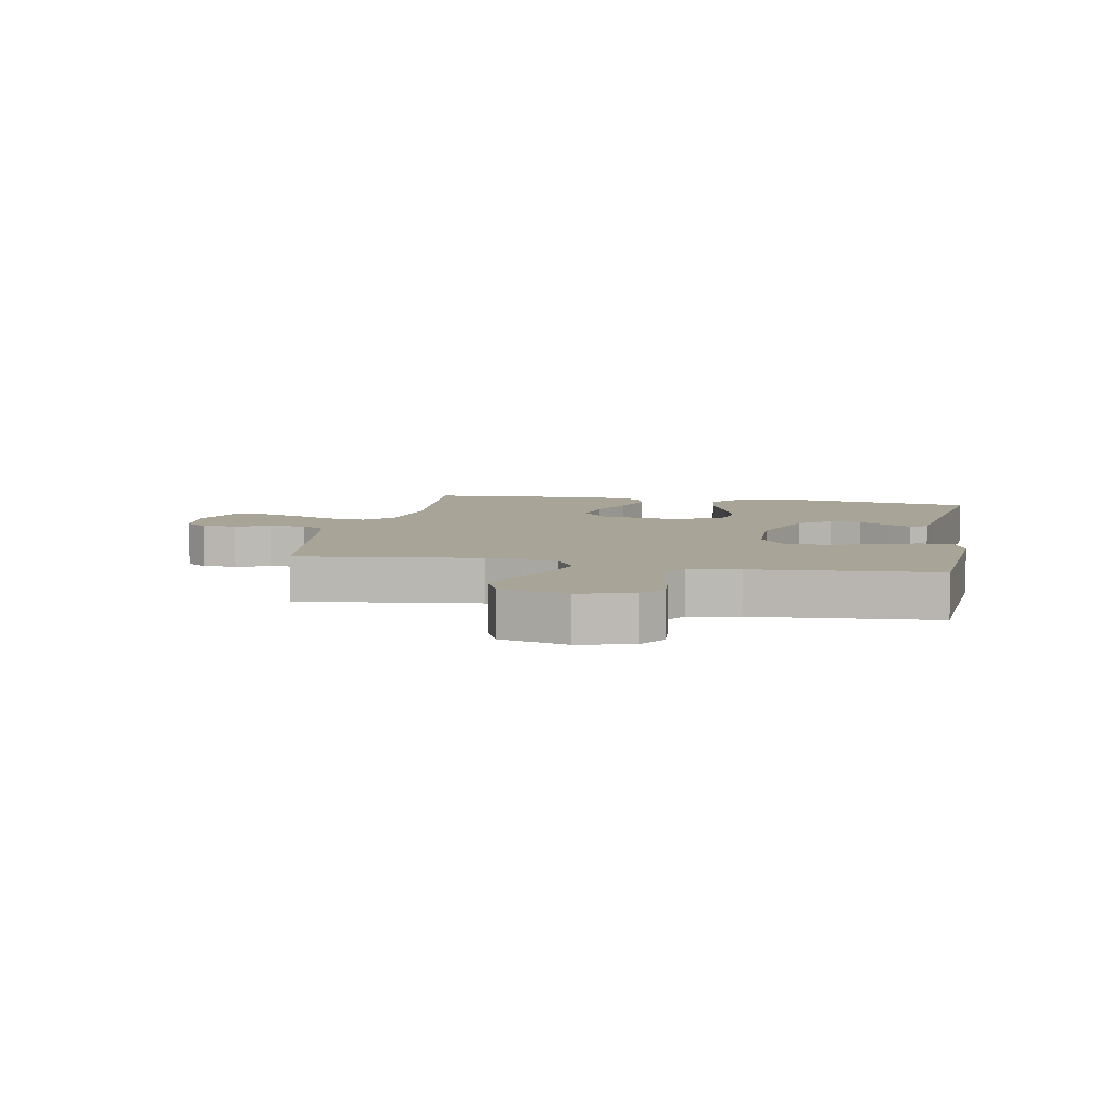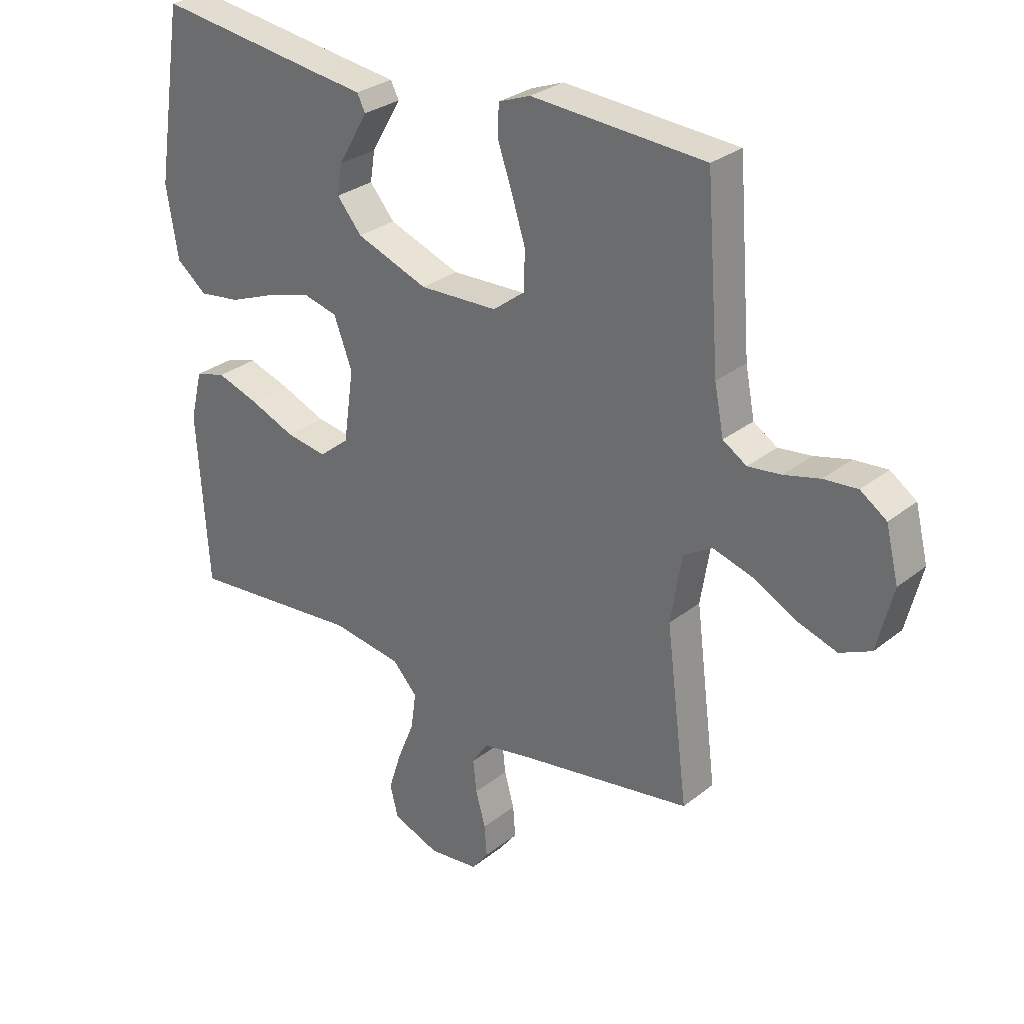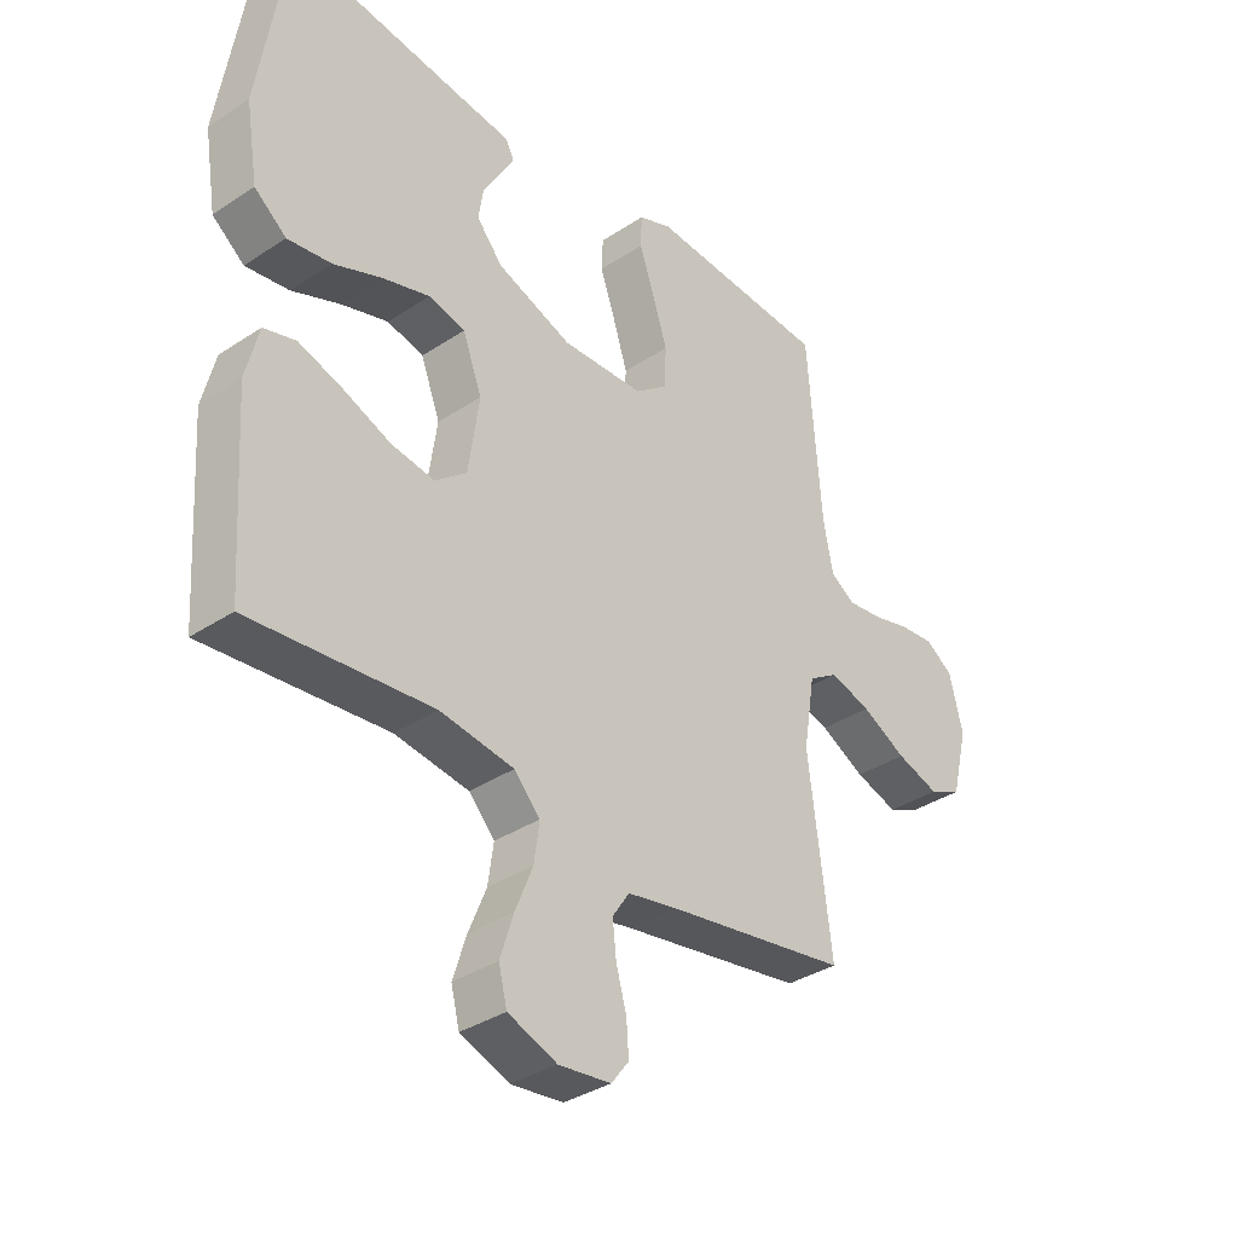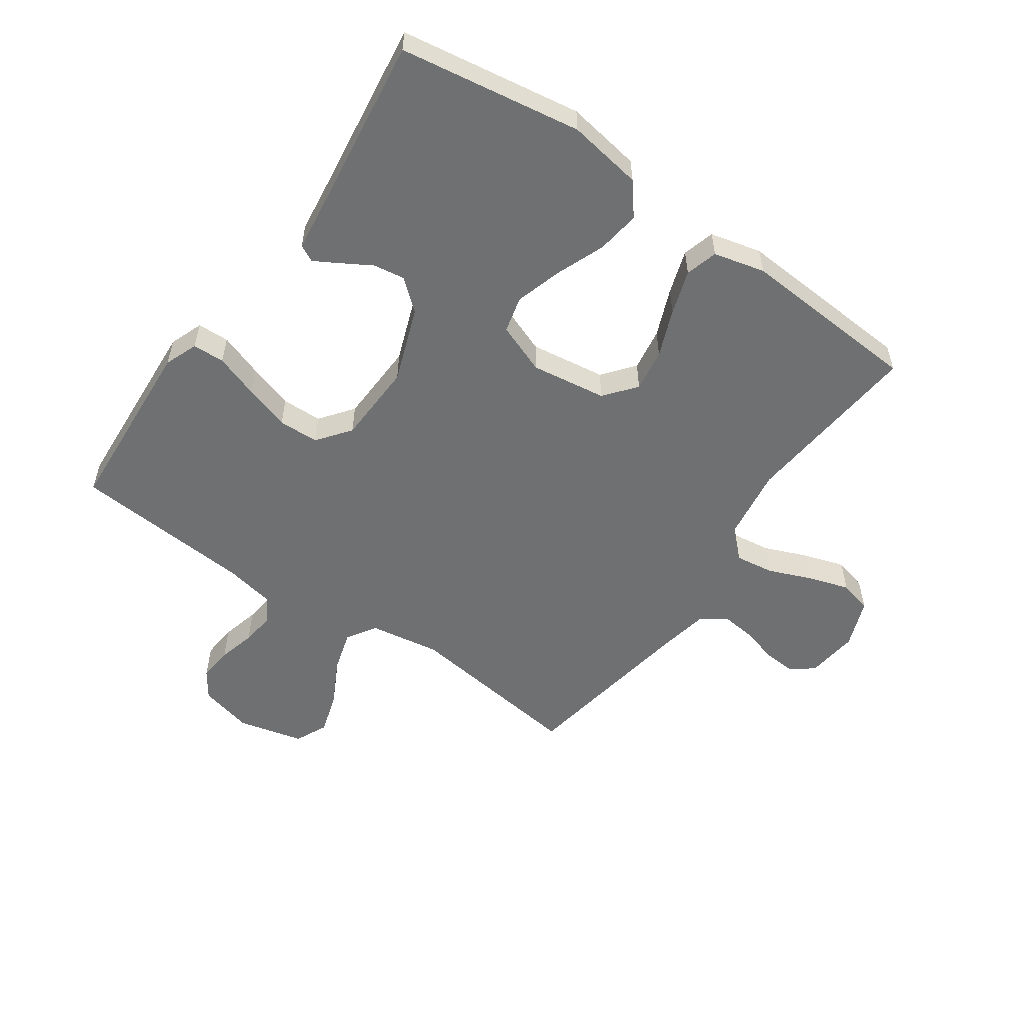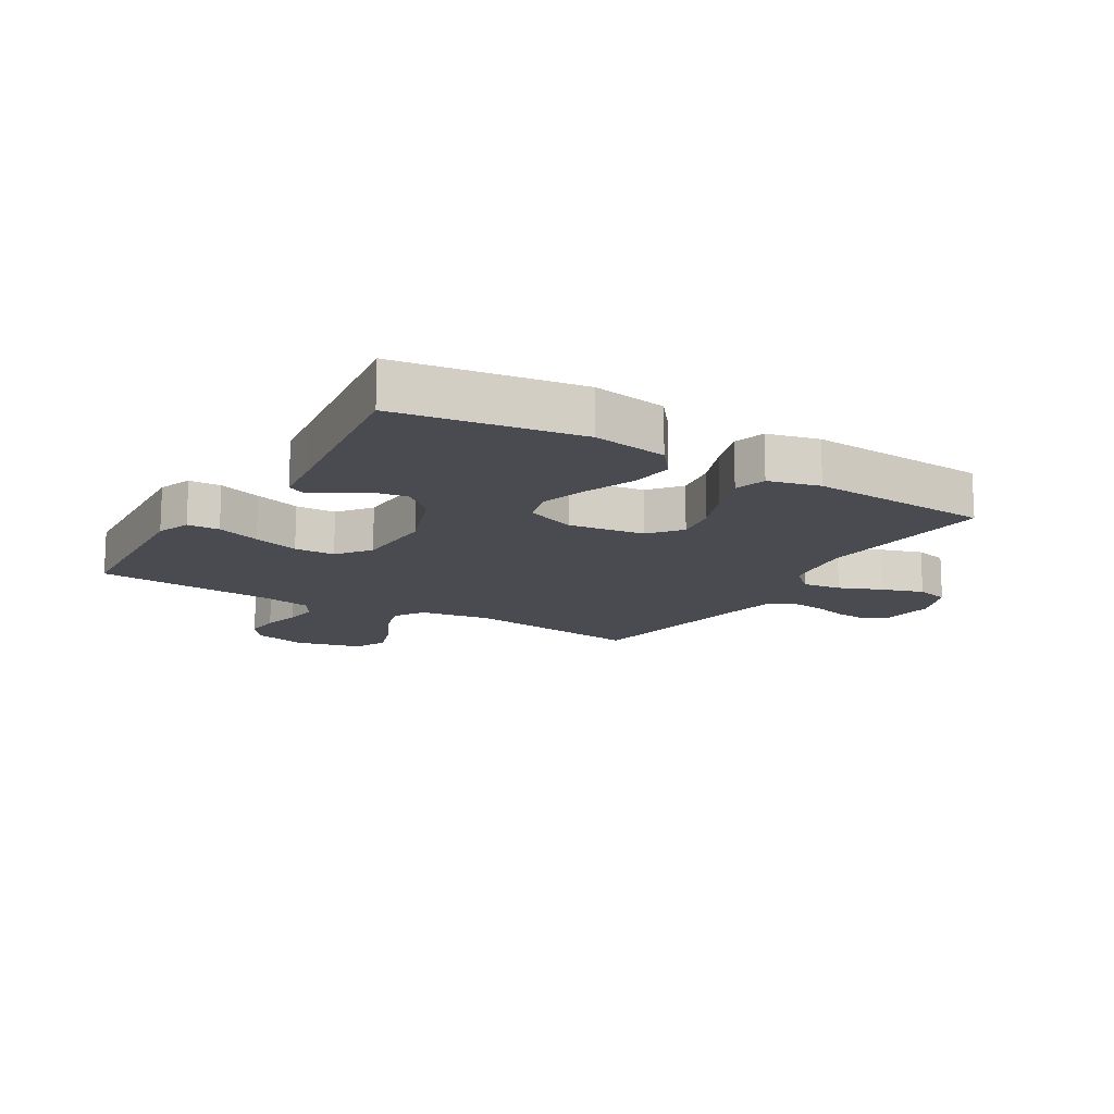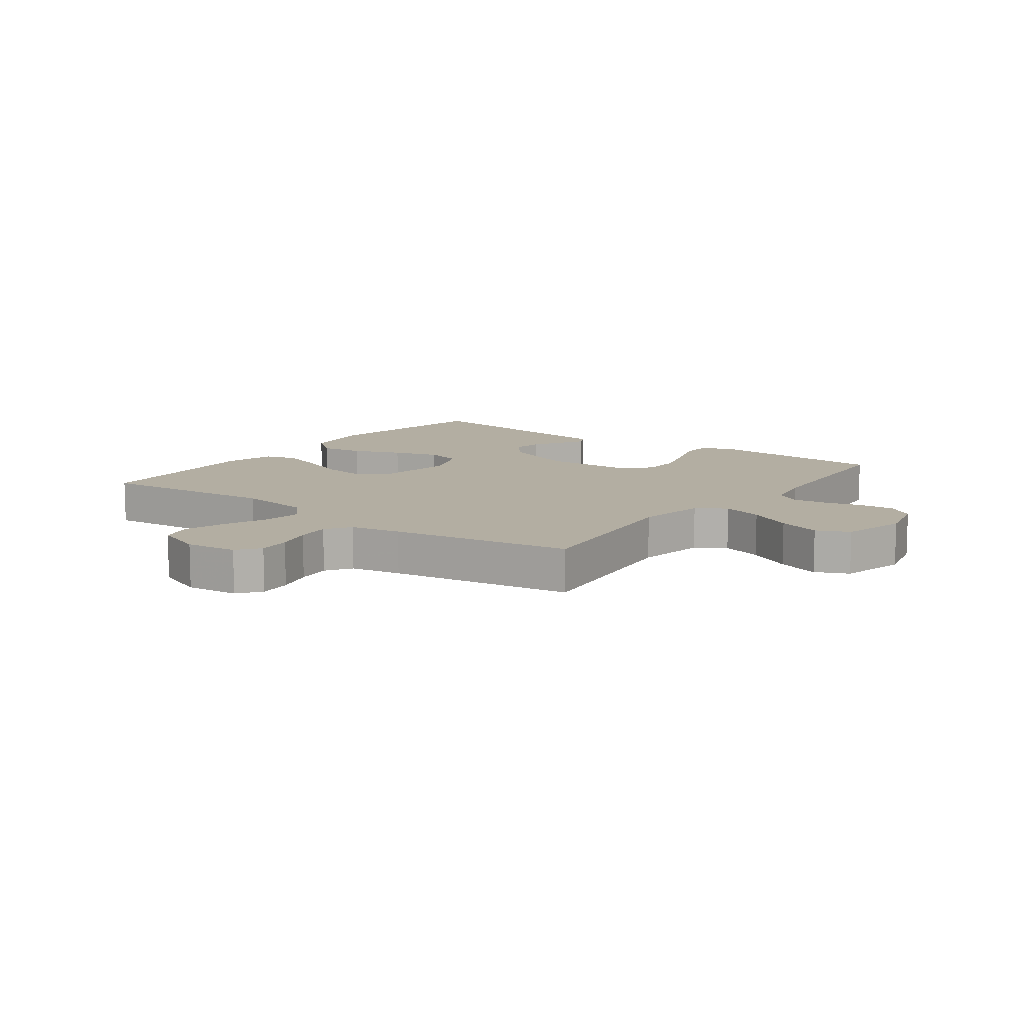
<metadata>
{"format":"obj","ext":"obj","renderer":"f3d","projection":"perspective","resolution":1024,"background":"white","views":[{"elev":7.0,"azim":-79.0,"up":"+Y"},{"elev":29.2,"azim":-139.3,"up":"+Z"},{"elev":-35.3,"azim":131.3,"up":"+Z"},{"elev":-54.8,"azim":55.0,"up":"+Y"},{"elev":-14.5,"azim":59.0,"up":"+Y"},{"elev":10.8,"azim":-143.4,"up":"+Y"}]}
</metadata>
<code>
v 0.5 0.07 0.5
v 0.547 0.07 0.2
v 0.527 0.07 0.076
v 0.474 0.07 0.034
v 0.402 0.07 0.044
v 0.321 0.07 0.076
v 0.244 0.07 0.099
v 0.184 0.07 0.084
v 0.152 0.07 0
v 0.17 0.07 -0.125
v 0.222 0.07 -0.167
v 0.293 0.07 -0.156
v 0.372 0.07 -0.124
v 0.445 0.07 -0.1
v 0.498 0.07 -0.115
v 0.519 0.07 -0.2
v 0.5 0.07 -0.5
v 0.2 0.07 -0.472
v 0.078 0.07 -0.49
v 0.035 0.07 -0.536
v 0.044 0.07 -0.6
v 0.073 0.07 -0.671
v 0.095 0.07 -0.74
v 0.081 0.07 -0.795
v 0 0.07 -0.826
v -0.086 0.07 -0.816
v -0.115 0.07 -0.778
v -0.111 0.07 -0.724
v -0.094 0.07 -0.663
v -0.088 0.07 -0.607
v -0.116 0.07 -0.565
v -0.2 0.07 -0.549
v -0.5 0.07 -0.5
v -0.462 0.07 -0.2
v -0.481 0.07 -0.083
v -0.53 0.07 -0.052
v -0.598 0.07 -0.072
v -0.672 0.07 -0.111
v -0.743 0.07 -0.134
v -0.797 0.07 -0.109
v -0.824 0.07 0
v -0.802 0.07 0.089
v -0.757 0.07 0.12
v -0.699 0.07 0.115
v -0.637 0.07 0.099
v -0.58 0.07 0.092
v -0.539 0.07 0.118
v -0.523 0.07 0.2
v -0.5 0.07 0.5
v -0.2 0.07 0.519
v -0.145 0.07 0.498
v -0.143 0.07 0.445
v -0.168 0.07 0.373
v -0.192 0.07 0.297
v -0.19 0.07 0.23
v -0.135 0.07 0.188
v 0 0.07 0.183
v 0.124 0.07 0.229
v 0.167 0.07 0.28
v 0.159 0.07 0.332
v 0.13 0.07 0.381
v 0.107 0.07 0.421
v 0.121 0.07 0.449
v 0.2 0.07 0.459
v 0.5 0 0.5
v 0.547 0 0.2
v 0.527 0 0.076
v 0.474 0 0.034
v 0.402 0 0.044
v 0.321 0 0.076
v 0.244 0 0.099
v 0.184 0 0.084
v 0.152 0 0
v 0.17 0 -0.125
v 0.222 0 -0.167
v 0.293 0 -0.156
v 0.372 0 -0.124
v 0.445 0 -0.1
v 0.498 0 -0.115
v 0.519 0 -0.2
v 0.5 0 -0.5
v 0.2 0 -0.472
v 0.078 0 -0.49
v 0.035 0 -0.536
v 0.044 0 -0.6
v 0.073 0 -0.671
v 0.095 0 -0.74
v 0.081 0 -0.795
v 0 0 -0.826
v -0.086 0 -0.816
v -0.115 0 -0.778
v -0.111 0 -0.724
v -0.094 0 -0.663
v -0.088 0 -0.607
v -0.116 0 -0.565
v -0.2 0 -0.549
v -0.5 0 -0.5
v -0.462 0 -0.2
v -0.481 0 -0.083
v -0.53 0 -0.052
v -0.598 0 -0.072
v -0.672 0 -0.111
v -0.743 0 -0.134
v -0.797 0 -0.109
v -0.824 0 0
v -0.802 0 0.089
v -0.757 0 0.12
v -0.699 0 0.115
v -0.637 0 0.099
v -0.58 0 0.092
v -0.539 0 0.118
v -0.523 0 0.2
v -0.5 0 0.5
v -0.2 0 0.519
v -0.145 0 0.498
v -0.143 0 0.445
v -0.168 0 0.373
v -0.192 0 0.297
v -0.19 0 0.23
v -0.135 0 0.188
v 0 0 0.183
v 0.124 0 0.229
v 0.167 0 0.28
v 0.159 0 0.332
v 0.13 0 0.381
v 0.107 0 0.421
v 0.121 0 0.449
v 0.2 0 0.459
f 62 63 64
f 61 62 64
f 60 61 64
f 4 5 6
f 3 4 6
f 2 3 6
f 1 2 6
f 64 1 6
f 60 64 6
f 59 60 6
f 58 59 6 7
f 57 58 7 8
f 56 57 8 9
f 51 52 53
f 50 51 53
f 49 50 53
f 48 49 53
f 47 48 53 54
f 46 47 54 55
f 43 44 45
f 42 43 45
f 41 42 45
f 40 41 45
f 39 40 45
f 38 39 45
f 37 38 45
f 36 37 45 46
f 46 55 56
f 36 46 56
f 35 36 56
f 32 33 34
f 56 9 10
f 35 56 10
f 34 35 10
f 32 34 10
f 31 32 10
f 27 28 29
f 26 27 29
f 25 26 29
f 24 25 29
f 23 24 29
f 22 23 29
f 21 22 29
f 20 21 29 30
f 16 17 18
f 15 16 18
f 14 15 18
f 13 14 18
f 12 13 18
f 11 12 18 19
f 20 30 31
f 19 20 31
f 11 19 31
f 10 11 31
f 128 127 126
f 128 126 125
f 128 125 124
f 70 69 68
f 70 68 67
f 70 67 66
f 70 66 65
f 70 65 128
f 70 128 124
f 70 124 123
f 71 70 123 122
f 72 71 122 121
f 73 72 121 120
f 117 116 115
f 117 115 114
f 117 114 113
f 117 113 112
f 118 117 112 111
f 119 118 111 110
f 109 108 107
f 109 107 106
f 109 106 105
f 109 105 104
f 109 104 103
f 109 103 102
f 109 102 101
f 110 109 101 100
f 120 119 110
f 120 110 100
f 120 100 99
f 98 97 96
f 74 73 120
f 74 120 99
f 74 99 98
f 74 98 96
f 74 96 95
f 93 92 91
f 93 91 90
f 93 90 89
f 93 89 88
f 93 88 87
f 93 87 86
f 93 86 85
f 94 93 85 84
f 82 81 80
f 82 80 79
f 82 79 78
f 82 78 77
f 82 77 76
f 83 82 76 75
f 95 94 84
f 95 84 83
f 95 83 75
f 95 75 74
f 1 65 66 2
f 2 66 67 3
f 3 67 68 4
f 4 68 69 5
f 5 69 70 6
f 6 70 71 7
f 7 71 72 8
f 8 72 73 9
f 9 73 74 10
f 10 74 75 11
f 11 75 76 12
f 12 76 77 13
f 13 77 78 14
f 14 78 79 15
f 15 79 80 16
f 16 80 81 17
f 17 81 82 18
f 18 82 83 19
f 19 83 84 20
f 20 84 85 21
f 21 85 86 22
f 22 86 87 23
f 23 87 88 24
f 24 88 89 25
f 25 89 90 26
f 26 90 91 27
f 27 91 92 28
f 28 92 93 29
f 29 93 94 30
f 30 94 95 31
f 31 95 96 32
f 32 96 97 33
f 33 97 98 34
f 34 98 99 35
f 35 99 100 36
f 36 100 101 37
f 37 101 102 38
f 38 102 103 39
f 39 103 104 40
f 40 104 105 41
f 41 105 106 42
f 42 106 107 43
f 43 107 108 44
f 44 108 109 45
f 45 109 110 46
f 46 110 111 47
f 47 111 112 48
f 48 112 113 49
f 49 113 114 50
f 50 114 115 51
f 51 115 116 52
f 52 116 117 53
f 53 117 118 54
f 54 118 119 55
f 55 119 120 56
f 56 120 121 57
f 57 121 122 58
f 58 122 123 59
f 59 123 124 60
f 60 124 125 61
f 61 125 126 62
f 62 126 127 63
f 63 127 128 64
f 64 128 65 1

</code>
